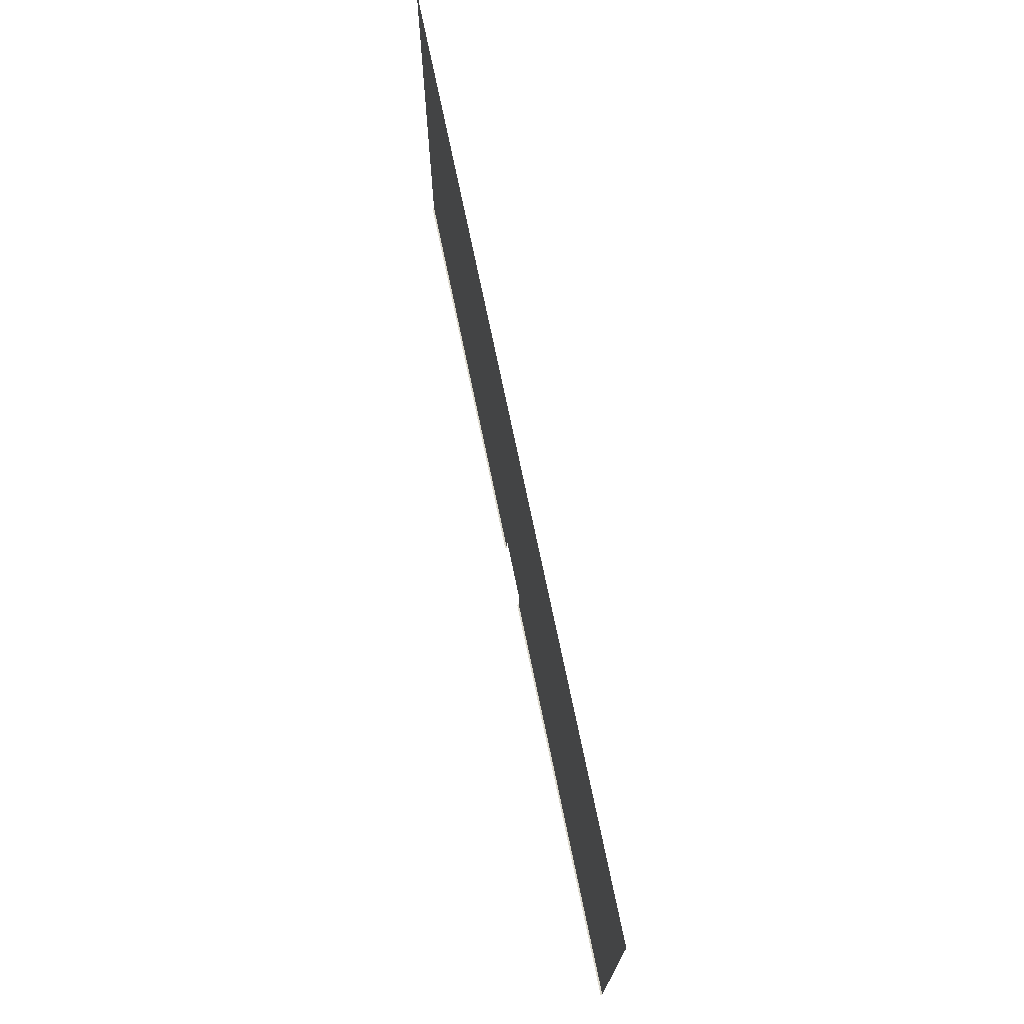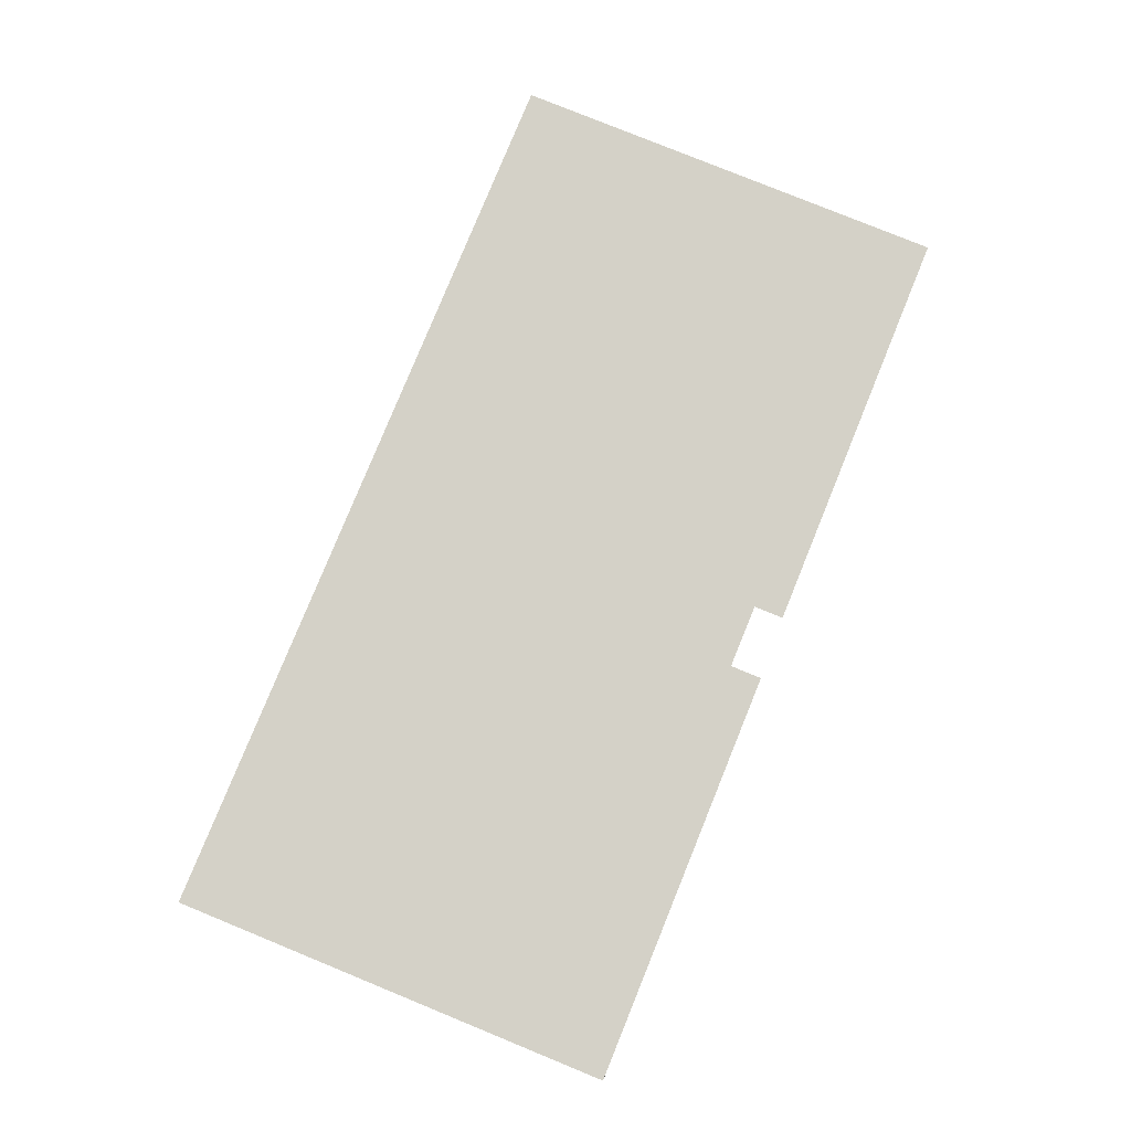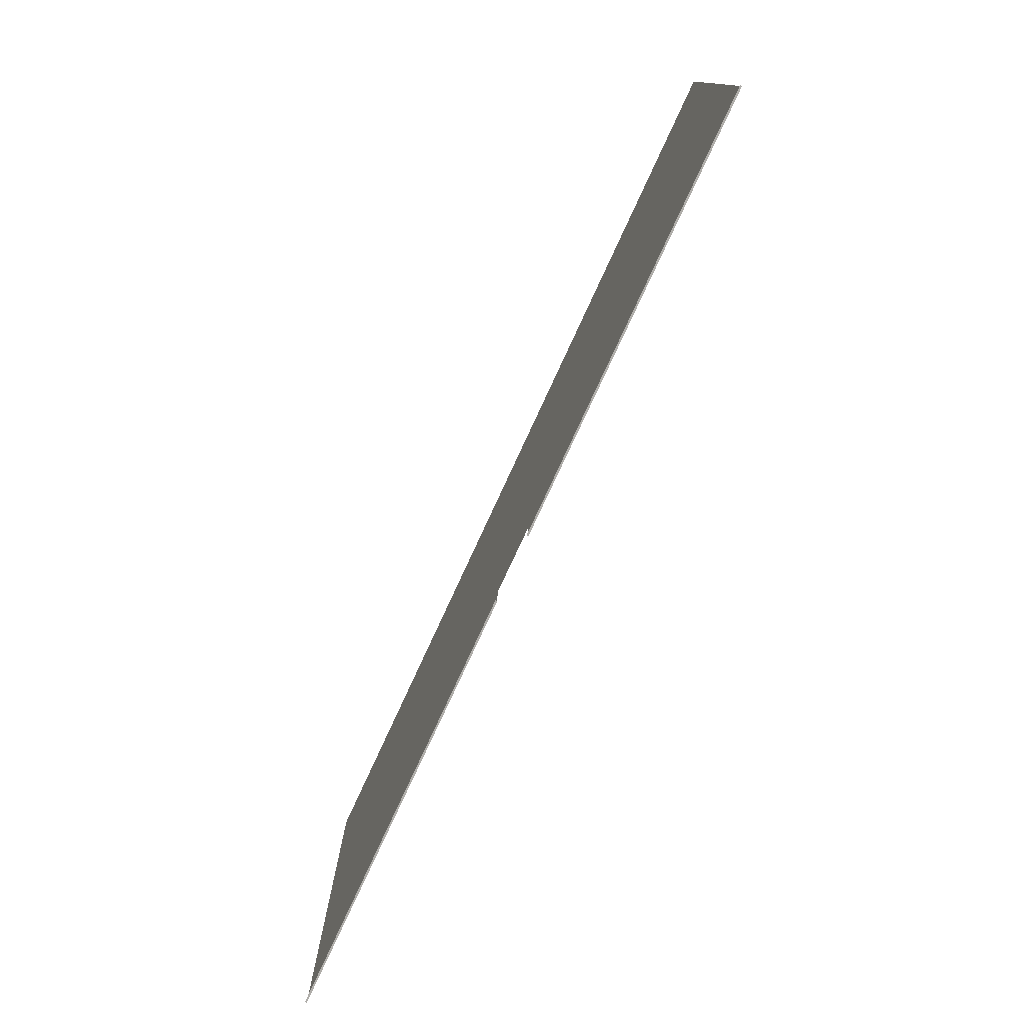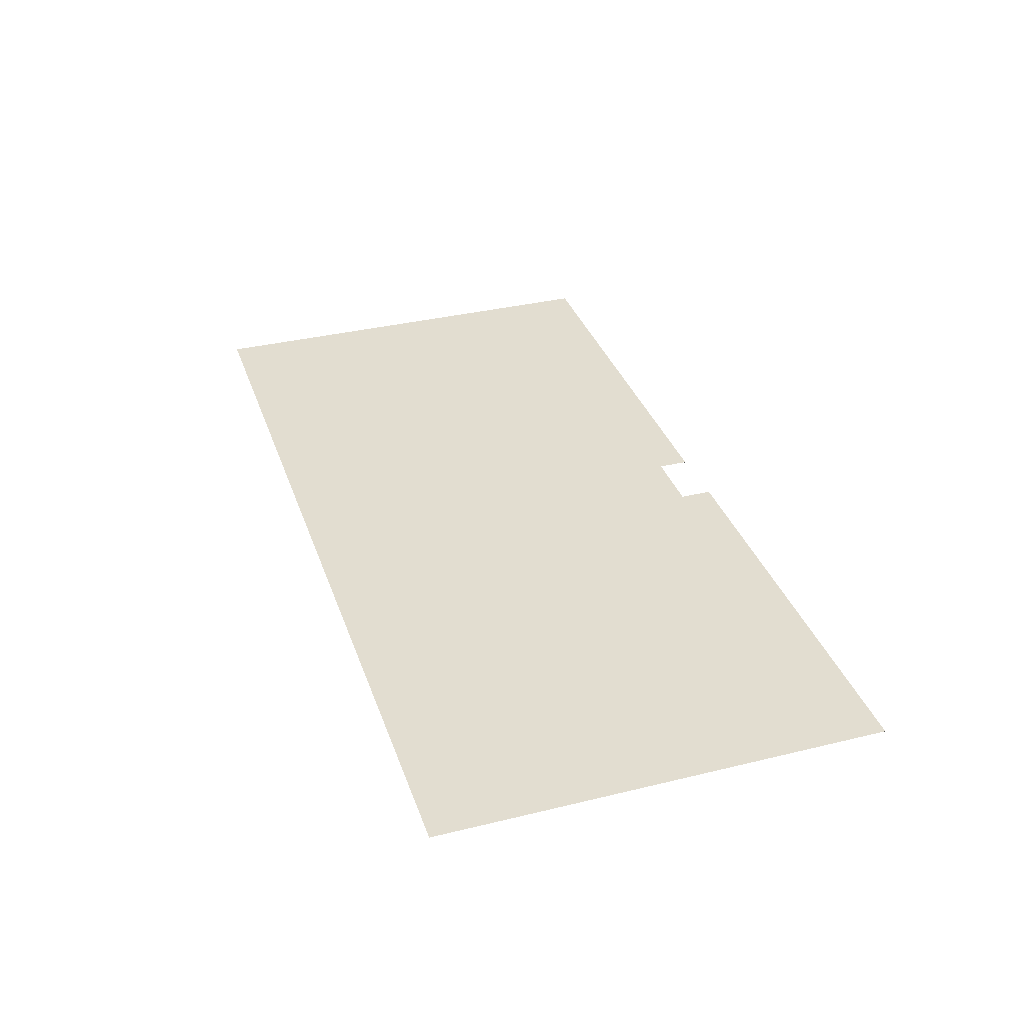
<metadata>
{"format":"obj","ext":"obj","renderer":"f3d","projection":"perspective","resolution":1024,"background":"white","views":[{"elev":71.7,"azim":78.4,"up":"+Z"},{"elev":79.8,"azim":112.2,"up":"+Y"},{"elev":-77.3,"azim":65.3,"up":"+Z"},{"elev":35.1,"azim":72.0,"up":"+Y"}]}
</metadata>
<code>
g Spooky_Lunapark_Ground_horizont
v -90.15 2.956e-06 103.1
v 88.75 2.956e-06 103.1
v 1250 5.309e-05 1250
v -1250 5.309e-05 1250
v -90 -2.226e-06 20
v -1250 -2.226e-06 20
v 1250 -9.055e-07 14.75
v 88.75 -9.056e-07 14.75
v -90 -2.226e-06 20
v -1250 -2.226e-06 20
v -1250 -1 20
v -90 -2.226e-06 20
v -1250 -1 20
v -90 -1 20
v 1250 -9.055e-07 14.75
v 88.75 -9.056e-07 14.75
v 88.75 -1 14.75
v 1250 -9.055e-07 14.75
v 88.75 -1 14.75
v 1250 -1 14.75
v -90 -5 20
v -1250 -5 20
v 1250 -5 14.75
v 88.75 -5 14.75
g Spooky_Lunapark_Ground_horizont_0
f 3 2 1
f 4 3 1
f 4 1 5
f 6 4 5
f 3 7 2
f 7 8 2
g Spooky_Lunapark_Ground_horizont_1
f 11 10 9
f 14 13 12
f 17 16 15
f 20 19 18
g Spooky_Lunapark_Ground_horizont_2
f 13 14 21
f 22 13 21
f 19 20 23
f 24 19 23

</code>
